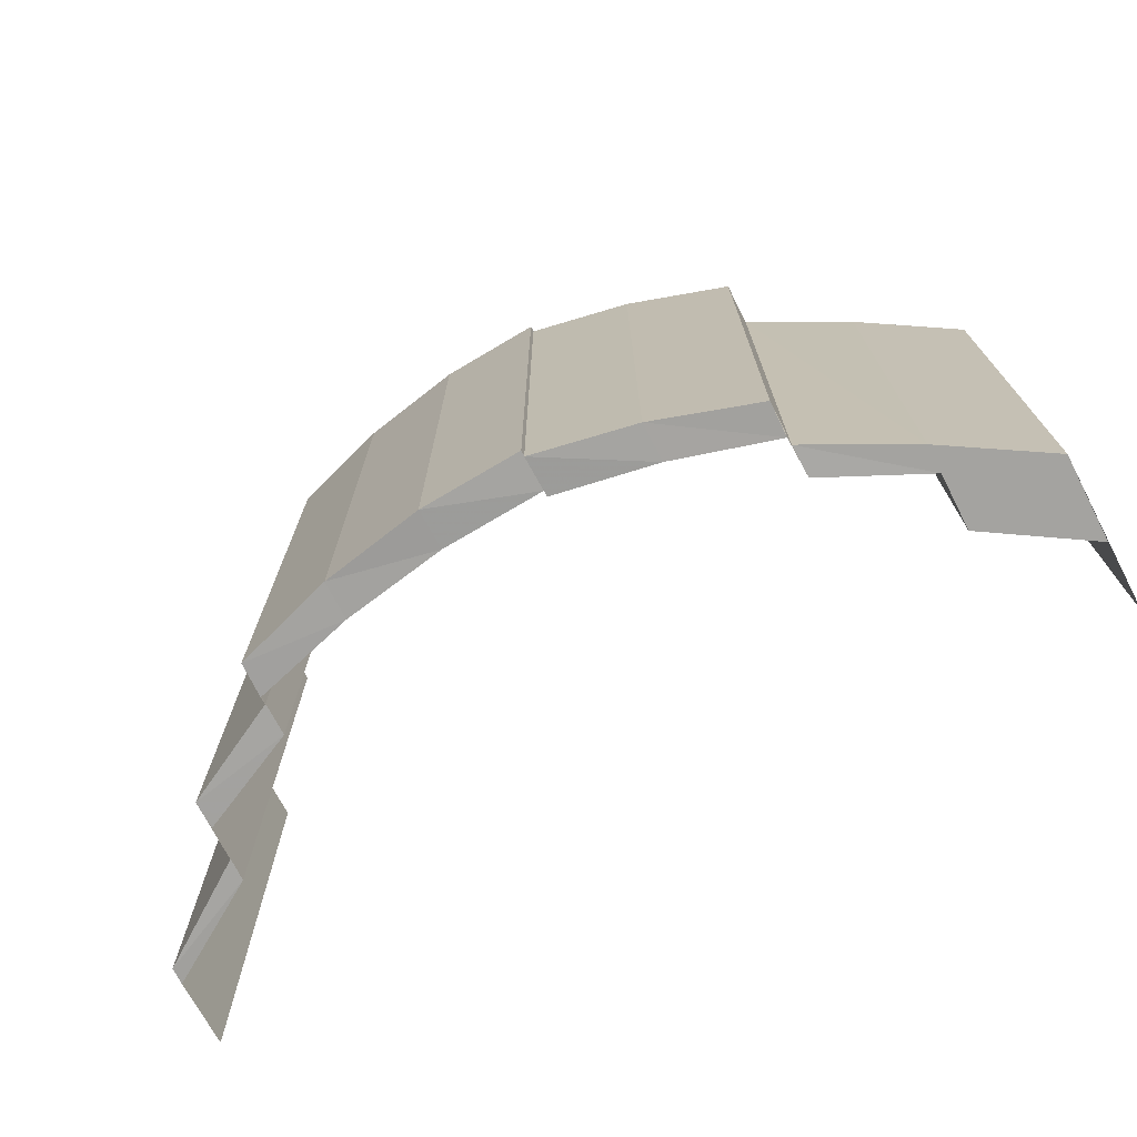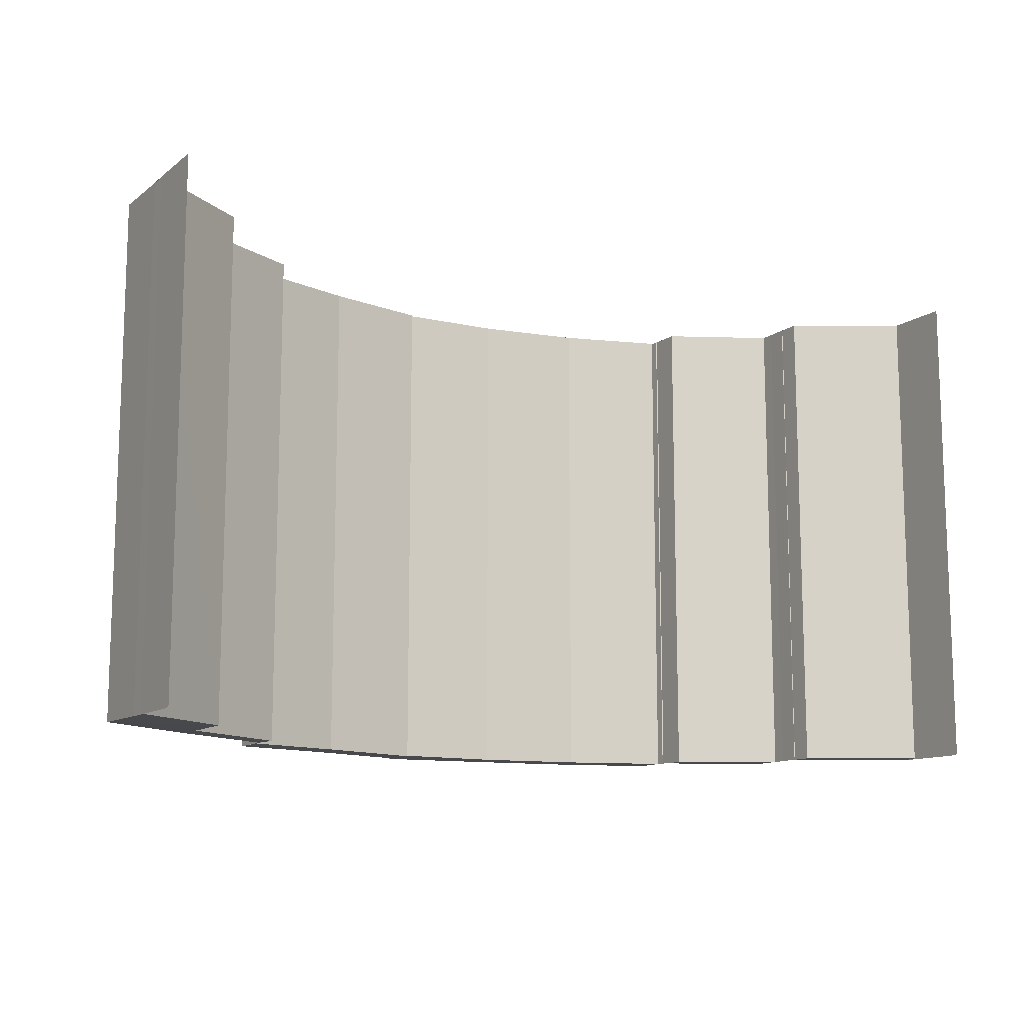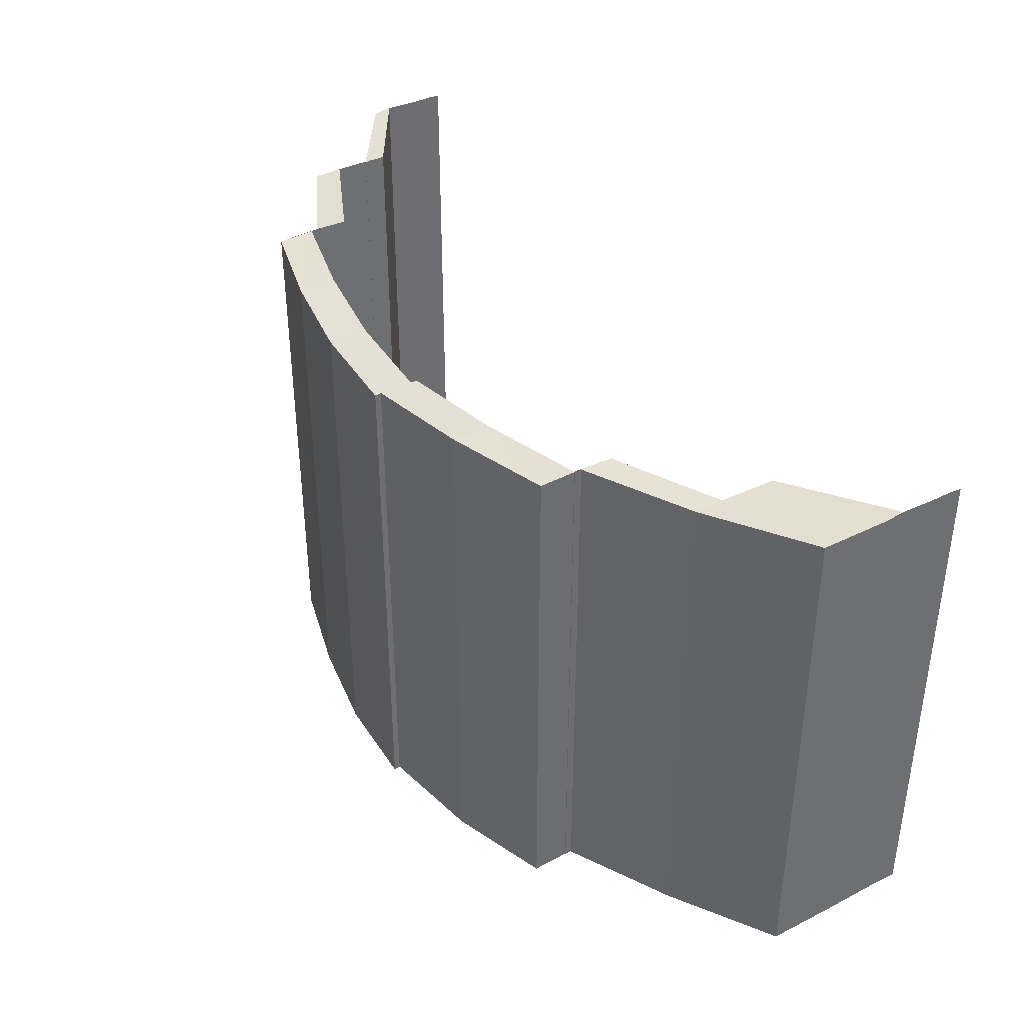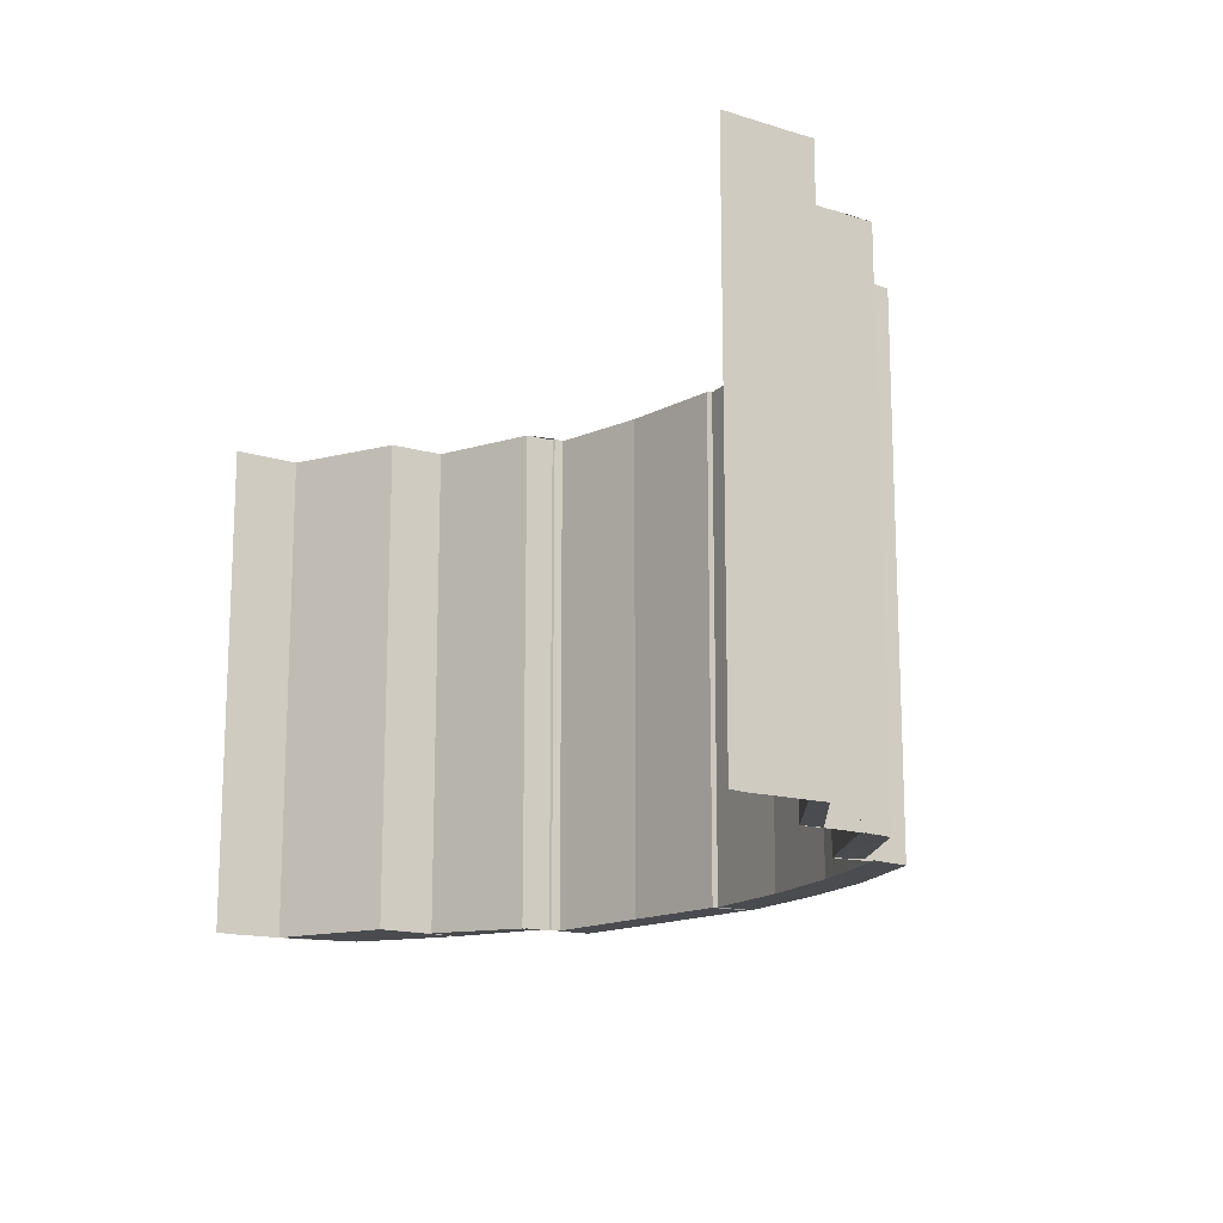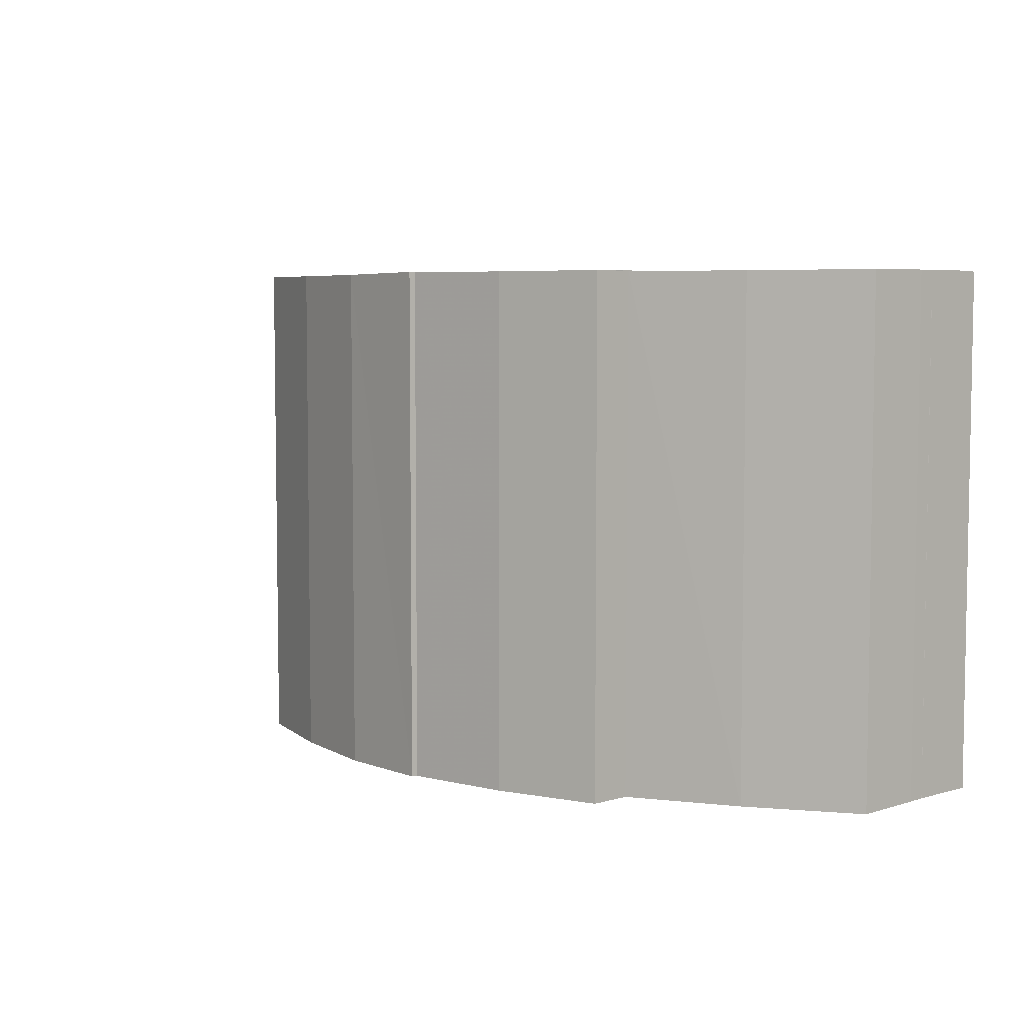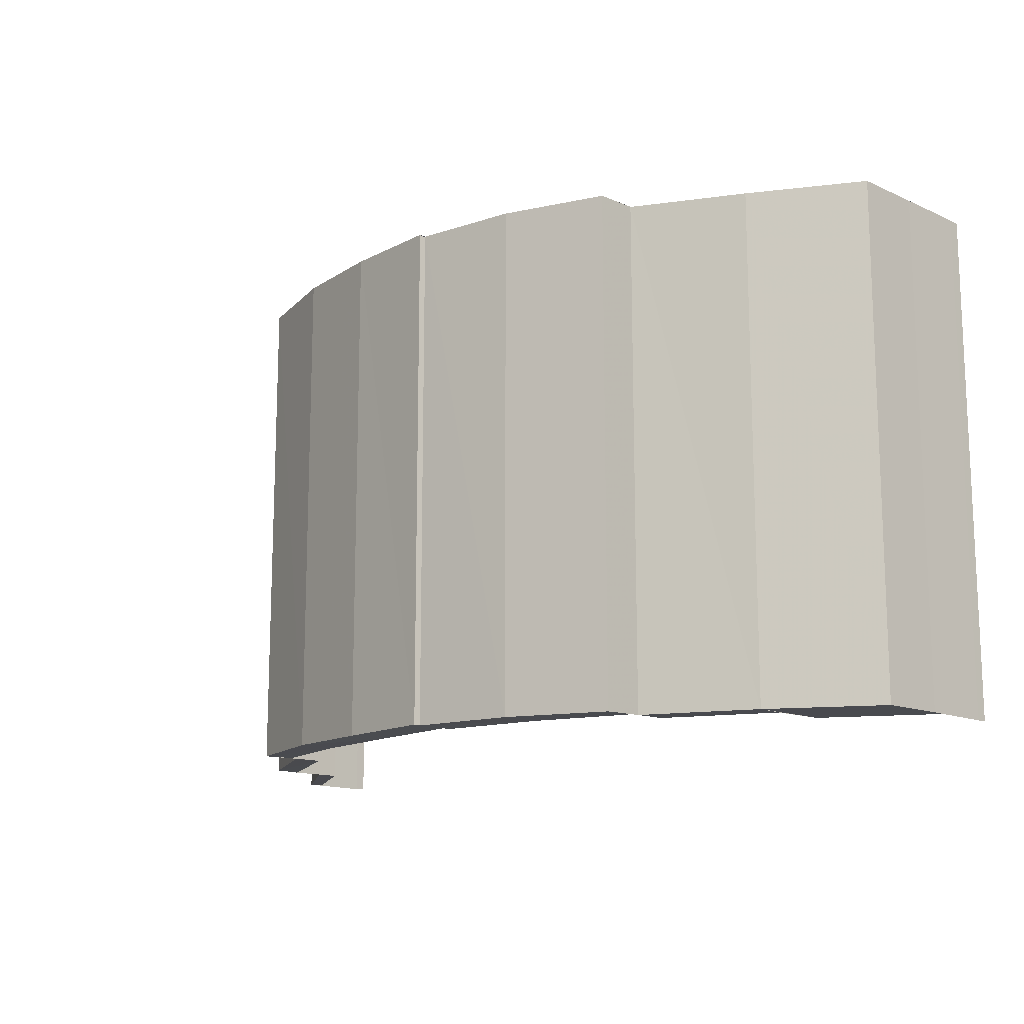
<metadata>
{"format":"obj","ext":"obj","renderer":"f3d","projection":"perspective","resolution":1024,"background":"white","views":[{"elev":-72.0,"azim":-152.6,"up":"+Y"},{"elev":-11.9,"azim":-31.0,"up":"+Y"},{"elev":38.3,"azim":-122.2,"up":"+Y"},{"elev":-14.9,"azim":58.7,"up":"+Y"},{"elev":5.7,"azim":-133.0,"up":"+Y"},{"elev":-13.7,"azim":-134.7,"up":"+Y"}]}
</metadata>
<code>
o 7535
v 2165 1871 12.03
v 2165 1871 12.02
v 2165 1870 12.03
v 2165 1871 12.03
v 2165 1870 12.02
v 2165 1871 12.03
v 2165 1871 12.02
v 2165 1871 12.02
v 2165 1871 12.02
v 2165 1870 12.03
v 2165 1871 12.03
v 2165 1870 12.03
v 2165 1870 12.02
v 2165 1870 12.03
v 2165 1871 12.03
v 2165 1871 12.01
v 2165 1871 12.02
v 2165 1870 12.02
v 2165 1871 12.01
v 2165 1871 12.01
v 2165 1870 12.01
v 2165 1870 12.02
v 2165 1870 12.03
v 2165 1871 12.01
v 2165 1871 12.01
v 2165 1870 12.01
v 2165 1870 12.02
v 2165 1871 12.01
v 2165 1870 12.01
v 2165 1871 12
v 2165 1870 12.01
v 2165 1870 12
v 2165 1870 12.01
v 2165 1870 12.01
v 2165 1871 12
v 2166 1871 12
v 2165 1871 12
v 2166 1871 12
v 2166 1871 12
v 2166 1871 12
v 2166 1871 12
v 2166 1870 12
v 2166 1870 12
v 2165 1870 12
v 2166 1870 12
v 2165 1870 12
v 2166 1871 12
v 2166 1870 12
v 2166 1870 12
v 2166 1870 12
v 2166 1871 12
v 2166 1871 12
v 2166 1870 12
v 2166 1871 12
v 2166 1871 12
v 2166 1870 12
v 2166 1870 12
v 2166 1870 12
v 2166 1871 12
v 2166 1870 12
v 2166 1871 12
v 2166 1871 12
v 2166 1871 12
v 2166 1871 12
v 2166 1870 12
v 2165 1871 12
v 2166 1871 12
v 2165 1871 12
v 2166 1870 12
v 2166 1870 12
v 2166 1870 12
v 2166 1870 12
v 2165 1870 12
v 2165 1871 12
v 2165 1870 12
v 2165 1870 12
v 2165 1871 12.01
v 2165 1870 12.01
v 2165 1871 12.01
v 2165 1871 12.01
v 2165 1871 12.01
v 2165 1871 12.01
v 2165 1871 12.01
v 2165 1871 12.02
v 2165 1870 12.01
v 2165 1870 12.01
v 2165 1871 12.02
v 2165 1871 12.02
v 2165 1870 12.01
v 2165 1871 12.02
v 2165 1870 12.02
v 2165 1871 12.03
v 2165 1870 12.01
v 2165 1870 12.01
v 2165 1870 12.02
v 2166 1871 12
v 2166 1871 12
v 2166 1871 12
v 2166 1871 12
v 2166 1871 12
v 2166 1870 12
v 2166 1870 12
v 2166 1870 12
v 2166 1870 12
v 2166 1871 12
v 2166 1871 12
v 2166 1871 12
v 2166 1870 12.01
v 2166 1871 12.01
v 2166 1870 12
v 2166 1870 12.01
v 2166 1870 12.01
v 2166 1870 12.01
v 2166 1870 12.01
v 2166 1871 12
v 2166 1871 12
v 2166 1870 12
v 2166 1871 12
v 2166 1870 12
v 2166 1871 12
v 2166 1870 12
v 2166 1870 12
v 2166 1871 12
v 2166 1871 12
v 2166 1870 12
v 2166 1871 12
v 2166 1870 12
v 2166 1871 12
v 2166 1870 12
v 2166 1870 12
v 2166 1870 12
v 2166 1870 12
v 2166 1870 12
v 2166 1870 12
v 2166 1871 12.01
v 2166 1870 12.01
v 2166 1871 12
v 2166 1871 12.01
v 2166 1871 12.01
v 2166 1871 12.01
v 2166 1871 12.01
v 2166 1870 12
v 2166 1870 12
v 2166 1871 12
v 2166 1870 12
v 2166 1871 12
v 2166 1870 12
v 2166 1871 12
v 2166 1871 12
v 2166 1871 12.01
v 2166 1871 12.01
v 2166 1871 12.01
v 2166 1870 12.02
v 2166 1871 12.02
v 2166 1870 12.01
v 2166 1870 12.02
v 2166 1870 12.03
v 2166 1871 12.01
v 2166 1871 12.01
v 2166 1870 12.02
v 2166 1870 12.02
v 2166 1871 12.01
v 2166 1870 12.01
v 2166 1870 12.01
v 2166 1871 12.02
v 2166 1870 12.01
v 2166 1870 12.02
v 2166 1871 12.02
v 2166 1871 12.02
v 2166 1871 12.02
v 2166 1871 12.03
v 2166 1870 12.01
v 2166 1870 12.01
v 2166 1871 12.03
v 2166 1871 12.02
v 2166 1871 12.02
v 2166 1870 12.03
v 2166 1870 12.03
v 2166 1871 12.03
v 2166 1871 12.02
v 2166 1870 12.03
v 2166 1871 12.03
v 2166 1870 12.03
v 2166 1871 12.03
v 2166 1871 12.03
v 2166 1870 12.02
v 2166 1871 12.02
v 2166 1870 12.03
v 2166 1870 12.02
v 2166 1870 12.02
v 2166 1870 12.02
f 1 2 3
f 4 1 3
f 2 5 3
f 6 7 2
f 8 9 5
f 10 11 4
f 12 13 11
f 14 10 15
f 15 3 14
f 7 16 17
f 17 18 5
f 9 19 18
f 19 20 21
f 18 22 23
f 16 24 25
f 25 26 27
f 28 29 26
f 28 30 31
f 30 32 31
f 31 33 34
f 35 36 30
f 37 38 32
f 36 39 40
f 38 41 42
f 42 43 44
f 40 45 46
f 47 48 45
f 49 50 43
f 47 51 49
f 52 53 49
f 54 55 51
f 53 56 57
f 58 54 59
f 60 57 59
f 59 61 62
f 60 63 64
f 65 64 66
f 67 62 68
f 69 70 65
f 71 72 67
f 73 71 74
f 75 69 76
f 76 74 77
f 78 76 77
f 77 79 80
f 78 81 82
f 83 80 84
f 85 86 83
f 87 84 88
f 89 82 90
f 91 89 87
f 91 90 92
f 93 94 89
f 95 93 91
f 96 97 98
f 99 100 97
f 101 102 99
f 103 101 96
f 104 103 105
f 106 107 100
f 108 109 106
f 110 108 106
f 111 112 109
f 113 114 108
f 110 115 116
f 117 116 118
f 119 118 120
f 121 122 117
f 56 121 119
f 123 124 125
f 124 126 127
f 126 128 129
f 127 130 131
f 129 132 130
f 133 134 132
f 135 136 133
f 137 135 133
f 138 139 136
f 140 141 135
f 137 142 143
f 144 143 145
f 146 145 147
f 148 149 144
f 55 148 146
f 150 151 152
f 153 154 150
f 155 153 150
f 156 157 154
f 155 158 159
f 160 161 153
f 162 163 164
f 162 165 166
f 165 167 166
f 168 169 167
f 170 171 165
f 166 172 173
f 174 175 176
f 177 178 174
f 177 179 180
f 181 182 174
f 182 181 183
f 184 183 185
f 185 183 186
f 187 185 186
f 186 188 189
f 187 190 191

</code>
